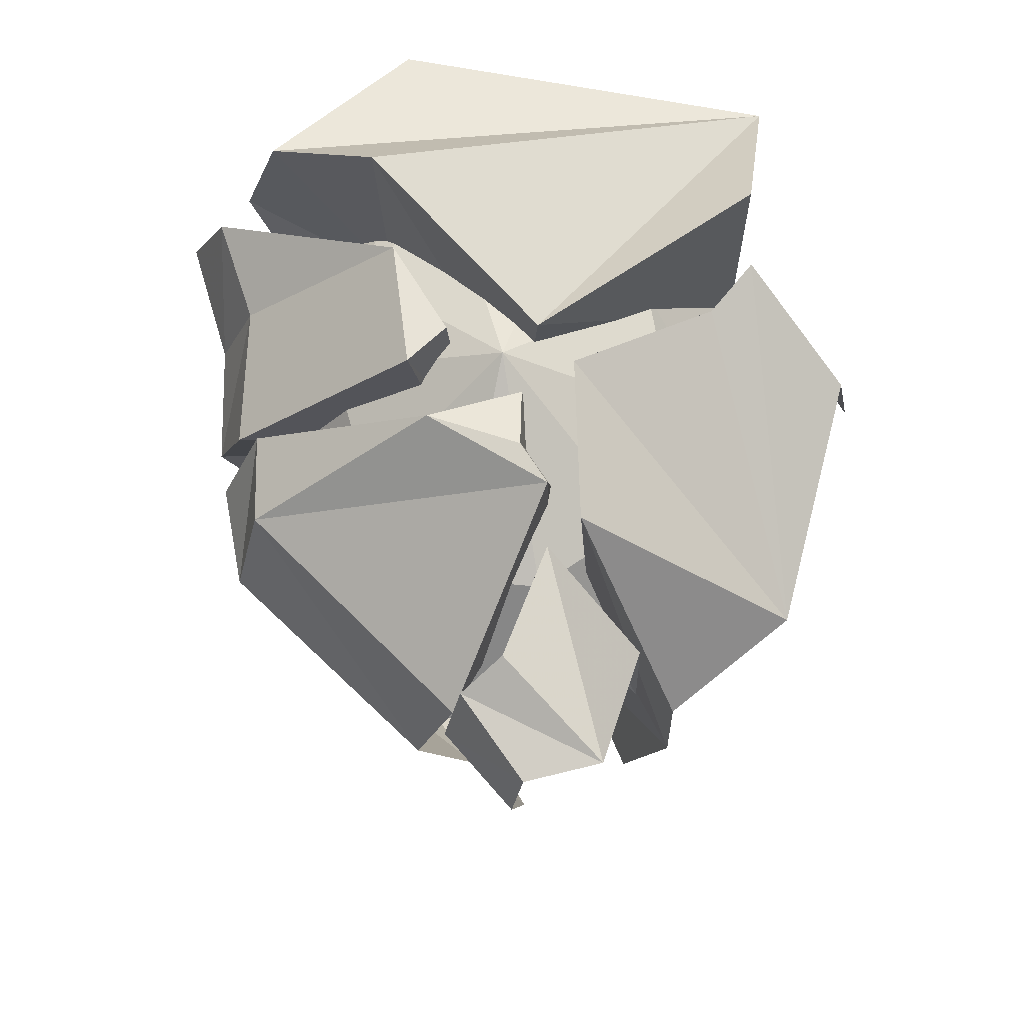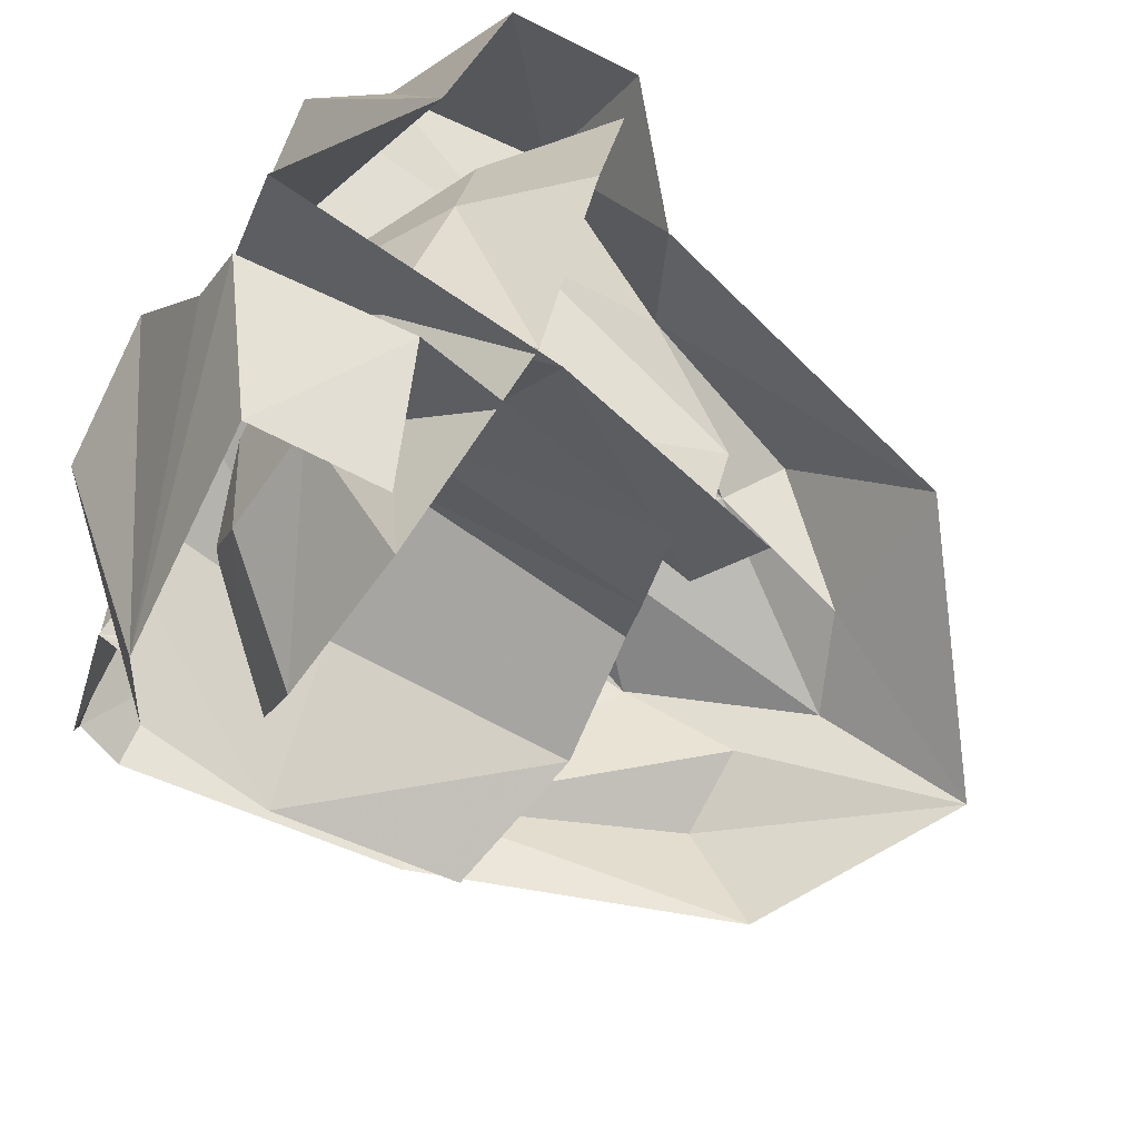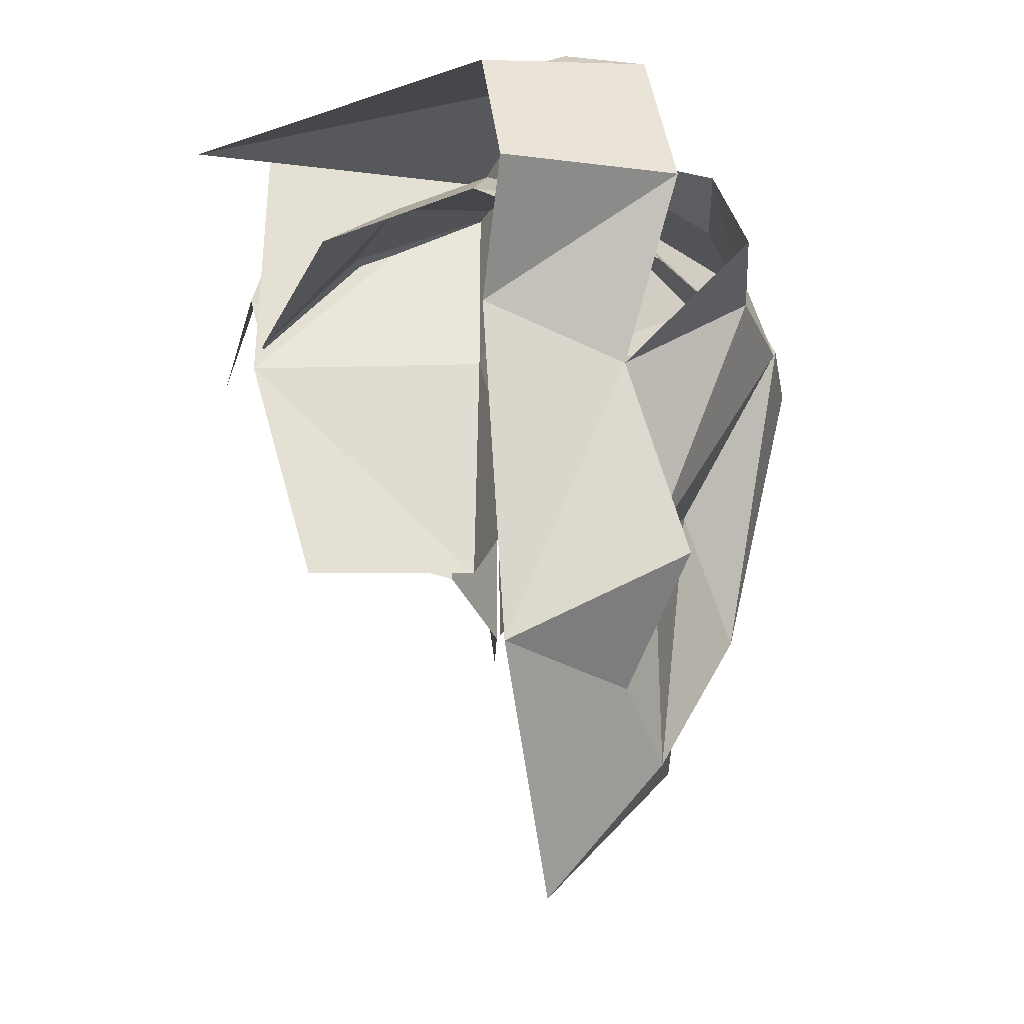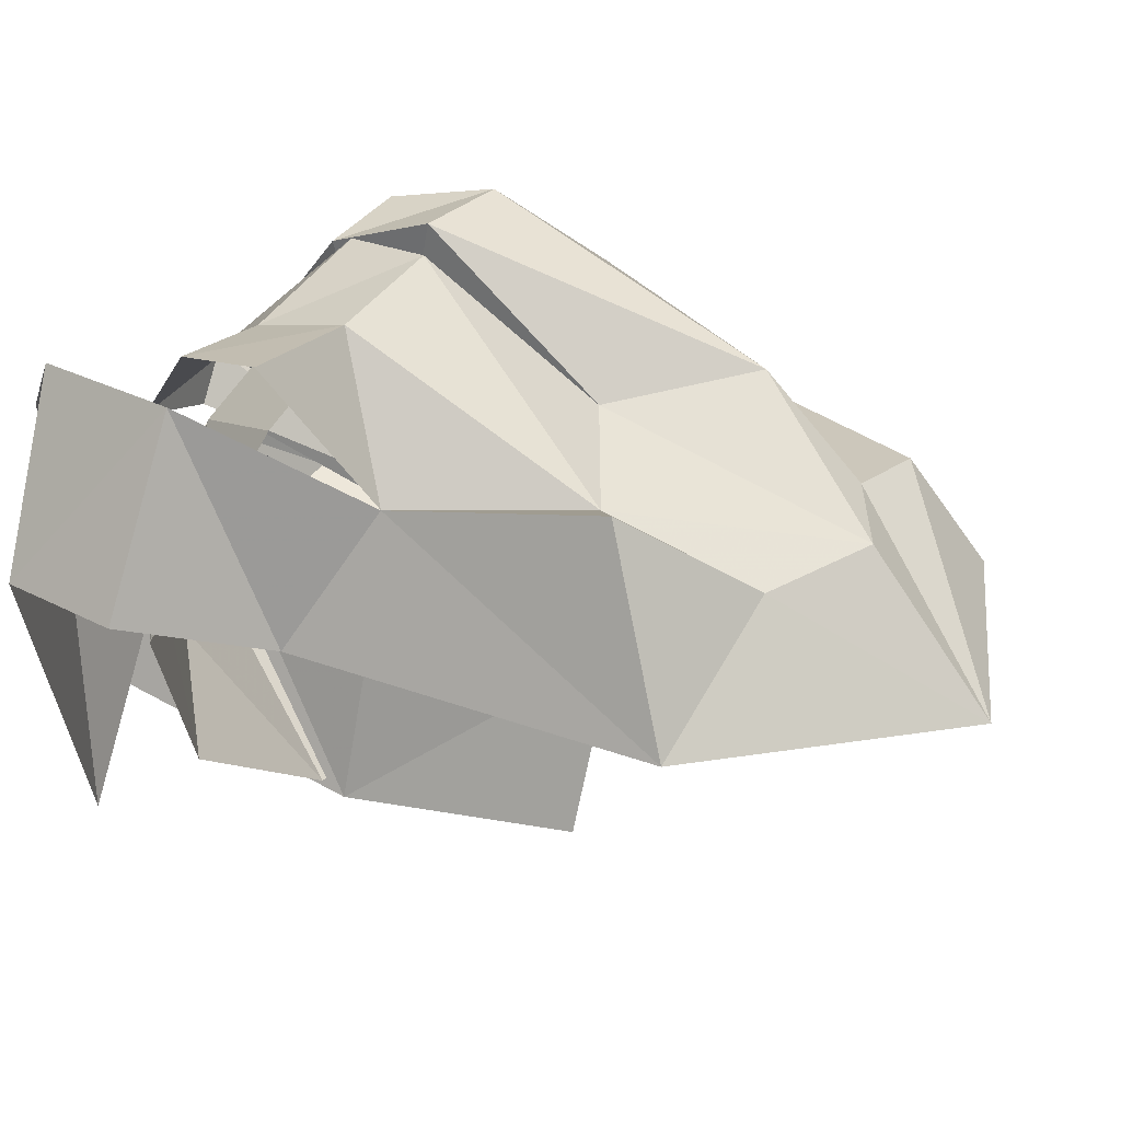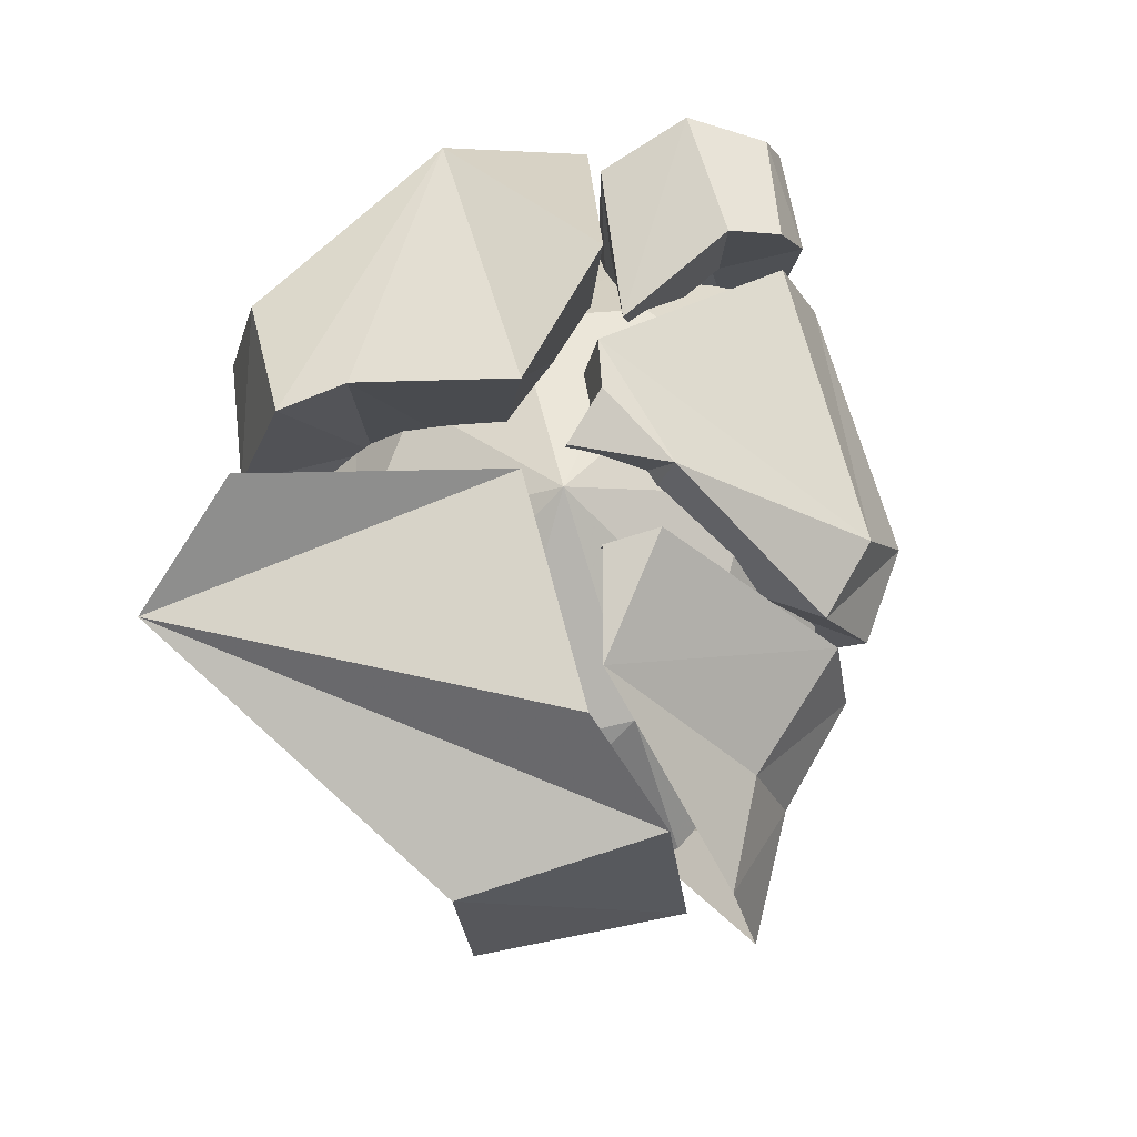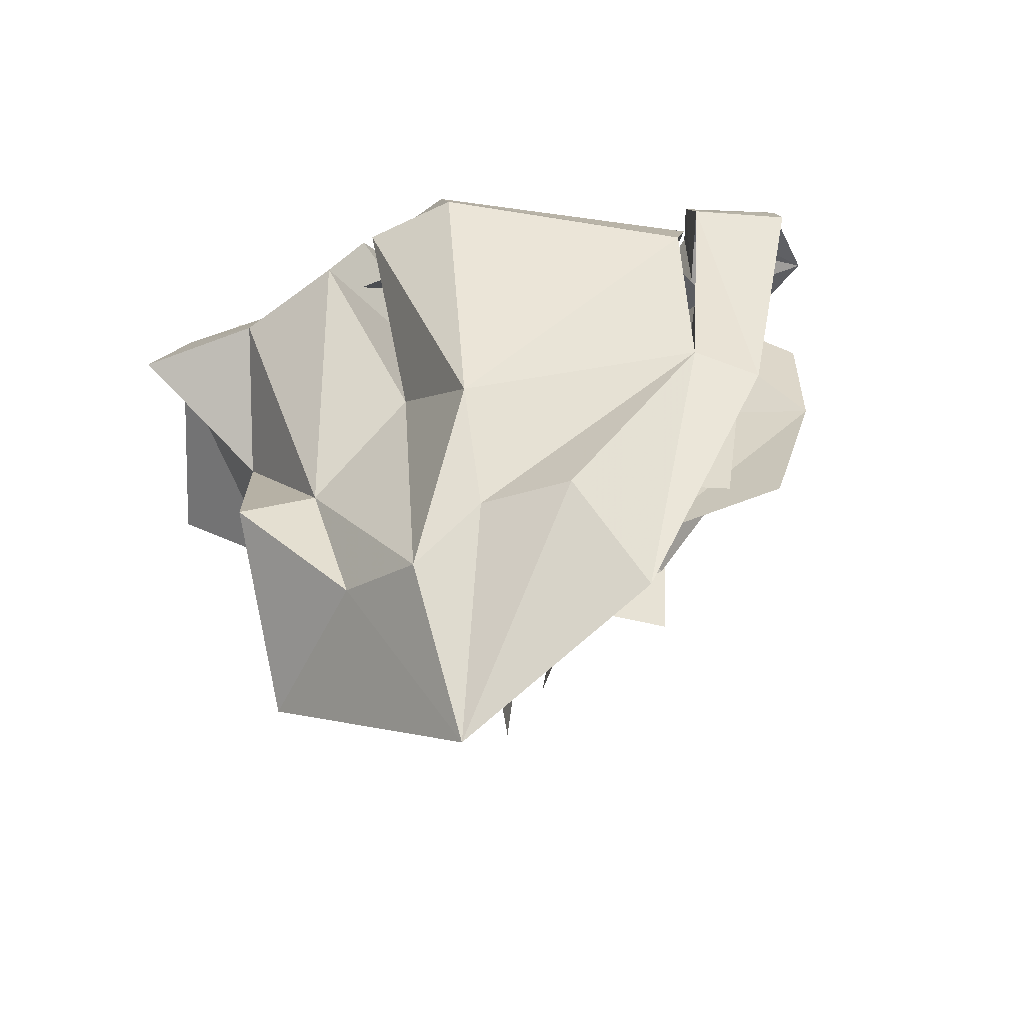
<metadata>
{"format":"obj","ext":"obj","renderer":"f3d","projection":"perspective","resolution":1024,"background":"white","views":[{"elev":69.1,"azim":90.1,"up":"+Y"},{"elev":-76.9,"azim":-125.4,"up":"+Z"},{"elev":-23.7,"azim":-69.5,"up":"+Y"},{"elev":43.0,"azim":-58.2,"up":"+Z"},{"elev":75.1,"azim":-59.5,"up":"+Y"},{"elev":-58.0,"azim":39.0,"up":"+Y"}]}
</metadata>
<code>
g fireFissure_21_mesh
v -0.1217 -0.4482 0.5216
v -0.01105 -0.3949 0.5569
v -0.1372 -0.4481 0.588
v -0.08467 -0.448 0.6421
v -0.02533 -0.448 0.6541
v -0.1372 -0.4481 0.588
v -0.01105 -0.3949 0.5569
v -0.08467 -0.448 0.6421
v 0.06939 -0.4482 0.4802
v -0.01105 -0.3949 0.5569
v 0.001699 -0.4482 0.4592
v -0.07204 -0.4481 0.4722
v -0.01105 -0.3949 0.5569
v -0.1217 -0.4482 0.5216
v 0.001699 -0.4482 0.4592
v -0.01105 -0.3949 0.5569
v -0.07204 -0.4481 0.4722
v -0.02533 -0.448 0.6541
v -0.01105 -0.3949 0.5569
v 0.04777 -0.4481 0.633
v 0.108 -0.4482 0.5364
v -0.01105 -0.3949 0.5569
v 0.06939 -0.4482 0.4802
v 0.04777 -0.4481 0.633
v -0.01105 -0.3949 0.5569
v 0.1037 -0.4482 0.5822
v 0.1037 -0.4482 0.5822
v -0.01105 -0.3949 0.5569
v 0.108 -0.4482 0.5364
v -0.01855 -0.3754 0.5374
v -0.1711 -0.4121 0.4072
v -0.09472 -0.3661 0.4189
v 0.09142 -0.4275 0.5319
v 0.2107 -0.4418 0.502
v 0.1541 -0.4239 0.482
v 0.08119 -0.5173 0.7118
v 0.06673 -0.69 0.6743
v 0.02628 -0.5126 0.7219
v -0.0001258 -0.5014 0.5781
v 0.009578 -0.6256 0.6629
v -0.003579 -0.5303 0.7278
v -0.07113 -0.5293 0.7285
v -0.1179 -0.5795 0.6669
v -0.1406 -0.528 0.7494
v -0.0001258 -0.5014 0.5781
v 0.02743 -0.3937 0.5985
v 0.0135 -0.4607 0.6986
v 0.009578 -0.6256 0.6629
v -0.0001258 -0.5014 0.5781
v 0.02628 -0.5126 0.7219
v 0.009578 -0.6256 0.6629
v 0.007861 -0.7834 0.6452
v -0.05905 -0.6682 0.664
v 0.05106 -0.755 0.639
v -0.01025 -0.8631 0.5787
v 0.007861 -0.7834 0.6452
v 0.1012 -0.759 0.6207
v -0.01025 -0.8631 0.5787
v 0.05106 -0.755 0.639
v -0.01025 -0.8631 0.5787
v -0.1375 -0.7497 0.5997
v -0.0469 -0.7535 0.6414
v 0.007861 -0.7834 0.6452
v -0.01025 -0.8631 0.5787
v -0.0469 -0.7535 0.6414
v 0.1012 -0.759 0.6207
v 0.1101 -0.803 0.5626
v -0.01025 -0.8631 0.5787
v -0.07113 -0.5293 0.7285
v -0.05905 -0.6682 0.664
v -0.1179 -0.5795 0.6669
v 0.007861 -0.7834 0.6452
v -0.0469 -0.7535 0.6414
v -0.05905 -0.6682 0.664
v 0.06673 -0.69 0.6743
v 0.009578 -0.6256 0.6629
v 0.02628 -0.5126 0.7219
v -0.1375 -0.7497 0.5997
v -0.08945 -0.6921 0.6948
v -0.0469 -0.7535 0.6414
v 0.02628 -0.5126 0.7219
v -0.0001258 -0.5014 0.5781
v 0.0135 -0.4607 0.6986
v -0.1775 -0.4967 0.4986
v -0.1217 -0.4482 0.5216
v -0.1372 -0.4481 0.588
v -0.2023 -0.4966 0.6046
v -0.08467 -0.448 0.6421
v -0.1194 -0.5157 0.6899
v -0.1194 -0.5157 0.6899
v -0.08467 -0.448 0.6421
v -0.02533 -0.448 0.6541
v -0.0286 -0.5158 0.7083
v 0.1134 -0.516 0.4405
v 0.06939 -0.4482 0.4802
v 0.001699 -0.4482 0.4592
v 0.01668 -0.516 0.4049
v -0.1005 -0.5159 0.422
v -0.1217 -0.4482 0.5216
v -0.1775 -0.4967 0.4986
v -0.07204 -0.4481 0.4722
v 0.01668 -0.516 0.4049
v 0.001699 -0.4482 0.4592
v -0.0286 -0.5158 0.7083
v -0.02533 -0.448 0.6541
v 0.04777 -0.4481 0.633
v 0.07884 -0.5158 0.6773
v 0.1037 -0.4482 0.5822
v 0.1632 -0.5159 0.6005
v 0.1706 -0.516 0.5224
v 0.108 -0.4482 0.5364
v 0.06939 -0.4482 0.4802
v 0.1134 -0.516 0.4405
v 0.1632 -0.5159 0.6005
v 0.1037 -0.4482 0.5822
v 0.108 -0.4482 0.5364
v 0.1706 -0.516 0.5224
v -0.004869 -0.3917 0.6095
v -0.07817 -0.3993 0.619
v -0.02674 -0.3957 0.5883
v 0.007315 -0.4777 0.7109
v -0.07256 -0.4767 0.7076
v -0.1313 -0.4757 0.7273
v 0.007315 -0.4777 0.7109
v -0.004869 -0.3917 0.6095
v -0.0001258 -0.504 0.585
v -0.003579 -0.5303 0.7278
v -0.1313 -0.4757 0.7273
v -0.07113 -0.5293 0.7285
v -0.1406 -0.528 0.7494
v -0.07256 -0.4767 0.7076
v -0.003579 -0.5303 0.7278
v 0.007315 -0.4777 0.7109
v -0.004869 -0.3917 0.6095
v -0.02674 -0.3957 0.5883
v -0.0134 -0.5144 0.575
v -0.0001258 -0.504 0.585
v -0.1106 -0.3535 0.6294
v -0.01855 -0.3754 0.5374
v -0.03785 -0.5198 0.5447
v -0.1107 -0.4983 0.6243
v -0.1342 -0.3887 0.6882
v -0.1513 -0.4806 0.7118
v -0.1342 -0.3887 0.6882
v -0.2124 -0.4175 0.6133
v -0.1711 -0.4121 0.4072
v -0.1106 -0.3535 0.6294
v -0.01855 -0.3754 0.5374
v -0.2235 -0.4912 0.6292
v -0.2124 -0.4175 0.6133
v -0.1513 -0.4806 0.7118
v -0.1342 -0.3887 0.6882
v -0.01855 -0.3754 0.5374
v -0.09472 -0.3661 0.4189
v -0.1007 -0.5301 0.417
v -0.03785 -0.5198 0.5447
v 0.02594 -0.5185 0.5233
v 0.06523 -0.3977 0.5321
v 0.04341 -0.3948 0.547
v 0.06405 -0.5225 0.5304
v 0.1735 -0.4742 0.5844
v 0.1808 -0.5272 0.6054
v 0.0623 -0.4642 0.6984
v 0.0135 -0.4607 0.6986
v 0.02743 -0.3937 0.5985
v 0.06523 -0.3977 0.5321
v 0.1735 -0.4742 0.5844
v 0.04341 -0.3948 0.547
v 0.01008 -0.4009 0.5462
v 0.0135 -0.4607 0.6986
v 0.08119 -0.5173 0.7118
v 0.02628 -0.5126 0.7219
v 0.0623 -0.4642 0.6984
v 0.1808 -0.5272 0.6054
v 0.1735 -0.4742 0.5844
v 0.04341 -0.3948 0.547
v 0.01008 -0.4009 0.5462
v 0.008885 -0.5303 0.528
v 0.02594 -0.5185 0.5233
v 0.1297 -0.441 0.3996
v 0.1748 -0.4662 0.4621
v 0.09843 -0.3644 0.5151
v 0.01427 -0.3506 0.5185
v -0.02513 -0.3711 0.4424
v 0.01427 -0.3506 0.5185
v 0.008245 -0.4984 0.5016
v -0.02241 -0.4851 0.4461
v -0.05476 -0.3732 0.4194
v -0.07611 -0.4659 0.3999
v -0.05476 -0.3732 0.4194
v -0.002822 -0.4202 0.3662
v 0.1297 -0.441 0.3996
v -0.02513 -0.3711 0.4424
v 0.01427 -0.3506 0.5185
v -0.01751 -0.4943 0.3538
v -0.002822 -0.4202 0.3662
v -0.07611 -0.4659 0.3999
v -0.05476 -0.3732 0.4194
v 0.1746 -0.5432 0.4606
v 0.09843 -0.3644 0.5151
v 0.1748 -0.4662 0.4621
v 0.09584 -0.5209 0.5059
v 0.01427 -0.3506 0.5185
v 0.008245 -0.4984 0.5016
v 0.1573 -0.419 0.5564
v 0.09142 -0.4275 0.5319
v 0.1055 -0.4838 0.5348
v 0.1574 -0.4754 0.5544
v 0.1746 -0.4327 0.5794
v 0.1871 -0.4685 0.5886
v 0.1746 -0.4327 0.5794
v 0.2209 -0.4439 0.5452
v 0.2107 -0.4418 0.502
v 0.1573 -0.419 0.5564
v 0.09142 -0.4275 0.5319
v 0.2291 -0.4727 0.5514
v 0.2209 -0.4439 0.5452
v 0.1871 -0.4685 0.5886
v 0.1746 -0.4327 0.5794
v 0.09142 -0.4275 0.5319
v 0.1541 -0.4239 0.482
v 0.1585 -0.4878 0.4813
v 0.1055 -0.4838 0.5348
v 0.1808 -0.5272 0.6054
v 0.1642 -0.616 0.5751
v 0.06673 -0.69 0.6743
v 0.08119 -0.5173 0.7118
v -0.05905 -0.6682 0.664
v -0.07113 -0.5293 0.7285
v -0.003579 -0.5303 0.7278
v 0.009578 -0.6256 0.6629
v -0.1107 -0.4983 0.6243
v -0.09029 -0.6453 0.5938
v -0.1179 -0.5795 0.6669
v -0.1513 -0.4806 0.7118
v -0.1513 -0.4806 0.7118
v -0.1179 -0.5795 0.6669
v -0.1673 -0.5501 0.5972
v -0.2235 -0.4912 0.6292
v -0.1007 -0.5301 0.417
v -0.08209 -0.6671 0.4514
v -0.03068 -0.66 0.5391
v -0.03785 -0.5198 0.5447
v -0.03785 -0.5198 0.5447
v -0.03068 -0.66 0.5391
v -0.09029 -0.6453 0.5938
v -0.1107 -0.4983 0.6243
v -0.02241 -0.4851 0.4461
v -0.01805 -0.6362 0.4714
v -0.06199 -0.623 0.4397
v -0.07611 -0.4659 0.3999
v 0.09584 -0.5209 0.5059
v 0.07872 -0.6608 0.5125
v 0.007035 -0.6454 0.5095
v 0.008245 -0.4984 0.5016
v 0.008245 -0.4984 0.5016
v 0.007035 -0.6454 0.5095
v -0.01805 -0.6362 0.4714
v -0.02241 -0.4851 0.4461
v 0.1746 -0.5432 0.4606
v 0.1566 -0.6472 0.4814
v 0.07872 -0.6608 0.5125
v 0.09584 -0.5209 0.5059
v 0.1574 -0.4729 0.5476
v 0.1291 -0.6296 0.5458
v 0.1642 -0.616 0.5751
v 0.1871 -0.4685 0.5886
v 0.1871 -0.4685 0.5886
v 0.2291 -0.4727 0.5514
v 0.1877 -0.6277 0.5437
v 0.1642 -0.616 0.5751
v 0.1541 -0.4239 0.482
v 0.13 -0.6381 0.4956
v 0.08666 -0.6353 0.5323
v 0.1055 -0.4812 0.528
v 0.1055 -0.4812 0.528
v 0.08666 -0.6353 0.5323
v 0.1291 -0.6296 0.5458
v 0.1574 -0.4729 0.5476
v 0.02743 -0.3937 0.5985
v -0.0001258 -0.5014 0.5781
v 0.008885 -0.5303 0.528
v 0.01008 -0.4009 0.5462
v 0.06673 -0.69 0.6743
v 0.05106 -0.755 0.639
v 0.007861 -0.7834 0.6452
v 0.009578 -0.6256 0.6629
v 0.1642 -0.616 0.5751
v 0.1012 -0.759 0.6207
v 0.05106 -0.755 0.639
v 0.06673 -0.69 0.6743
v -0.05905 -0.6682 0.664
v -0.0469 -0.7535 0.6414
v -0.08945 -0.6921 0.6948
v -0.1179 -0.5795 0.6669
v -0.1179 -0.5795 0.6669
v -0.08945 -0.6921 0.6948
v -0.1375 -0.7497 0.5997
v -0.1673 -0.5501 0.5972
v 0.1642 -0.616 0.5751
v 0.1877 -0.6277 0.5437
v 0.1101 -0.803 0.5626
v 0.1012 -0.759 0.6207
g fireFissure_21_mesh_0
f 3 2 1
f 5 2 4
f 8 7 6
f 11 10 9
f 14 13 12
f 17 16 15
f 20 19 18
f 23 22 21
f 26 25 24
f 29 28 27
f 32 31 30
f 35 34 33
f 38 37 36
f 41 40 39
f 44 43 42
f 47 46 45
f 50 49 48
f 53 52 51
f 56 55 54
f 59 58 57
f 62 61 60
f 65 64 63
f 68 67 66
f 71 70 69
f 74 73 72
f 77 76 75
f 80 79 78
f 83 82 81
f 86 85 84
f 87 86 84
f 88 86 87
f 89 88 87
f 92 91 90
f 93 92 90
f 96 95 94
f 97 96 94
f 100 99 98
f 99 101 98
f 98 101 102
f 101 103 102
f 106 105 104
f 107 106 104
f 108 106 107
f 109 108 107
f 112 111 110
f 113 112 110
f 116 115 114
f 117 116 114
f 120 119 118
f 119 121 118
f 119 122 121
f 119 123 122
f 126 125 124
f 126 124 127
f 130 129 128
f 129 131 128
f 129 132 131
f 132 133 131
f 136 135 134
f 137 136 134
f 140 139 138
f 141 140 138
f 141 138 142
f 143 141 142
f 146 145 144
f 146 144 147
f 146 147 148
f 151 150 149
f 151 152 150
f 155 154 153
f 156 155 153
f 159 158 157
f 158 160 157
f 158 161 160
f 161 162 160
f 165 164 163
f 165 163 166
f 163 167 166
f 168 165 166
f 169 165 168
f 172 171 170
f 171 173 170
f 171 174 173
f 174 175 173
f 178 177 176
f 179 178 176
f 182 181 180
f 182 180 183
f 186 185 184
f 187 186 184
f 187 184 188
f 189 187 188
f 192 191 190
f 192 190 193
f 192 193 194
f 197 196 195
f 197 198 196
f 201 200 199
f 200 202 199
f 200 203 202
f 203 204 202
f 207 206 205
f 208 207 205
f 208 205 209
f 210 208 209
f 213 212 211
f 213 211 214
f 213 214 215
f 218 217 216
f 218 219 217
f 222 221 220
f 223 222 220
f 226 225 224
f 227 226 224
f 230 229 228
f 228 231 230
f 234 233 232
f 235 234 232
f 238 237 236
f 239 238 236
f 242 241 240
f 243 242 240
f 246 245 244
f 247 246 244
f 250 249 248
f 251 250 248
f 254 253 252
f 255 254 252
f 258 257 256
f 259 258 256
f 262 261 260
f 263 262 260
f 266 265 264
f 267 266 264
f 270 269 268
f 271 270 268
f 274 273 272
f 275 274 272
f 278 277 276
f 279 278 276
f 282 281 280
f 283 282 280
f 286 285 284
f 287 286 284
f 290 289 288
f 291 290 288
f 294 293 292
f 295 294 292
f 298 297 296
f 299 298 296
f 302 301 300
f 303 302 300

</code>
